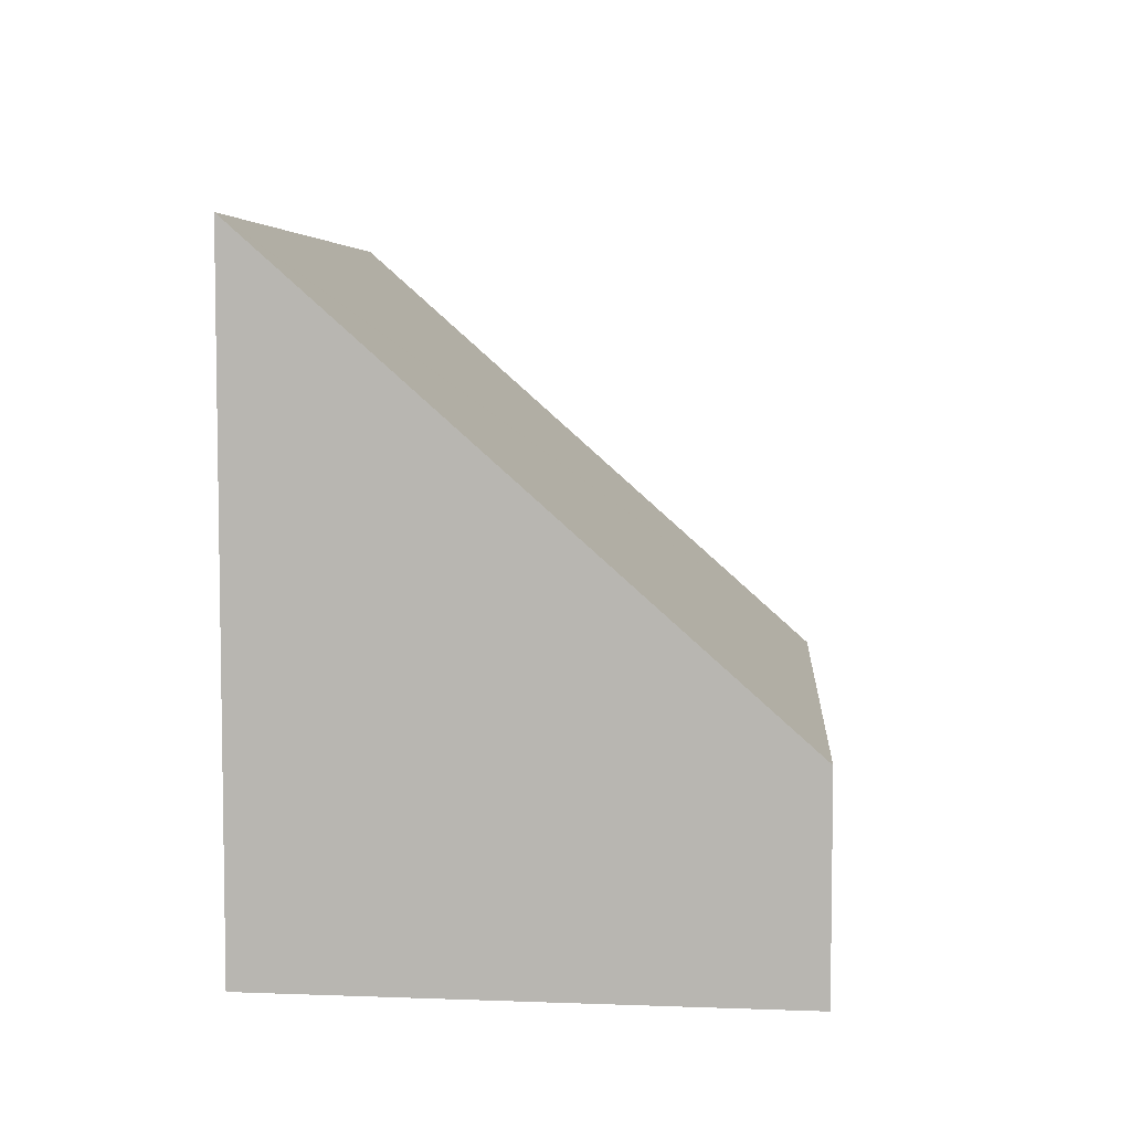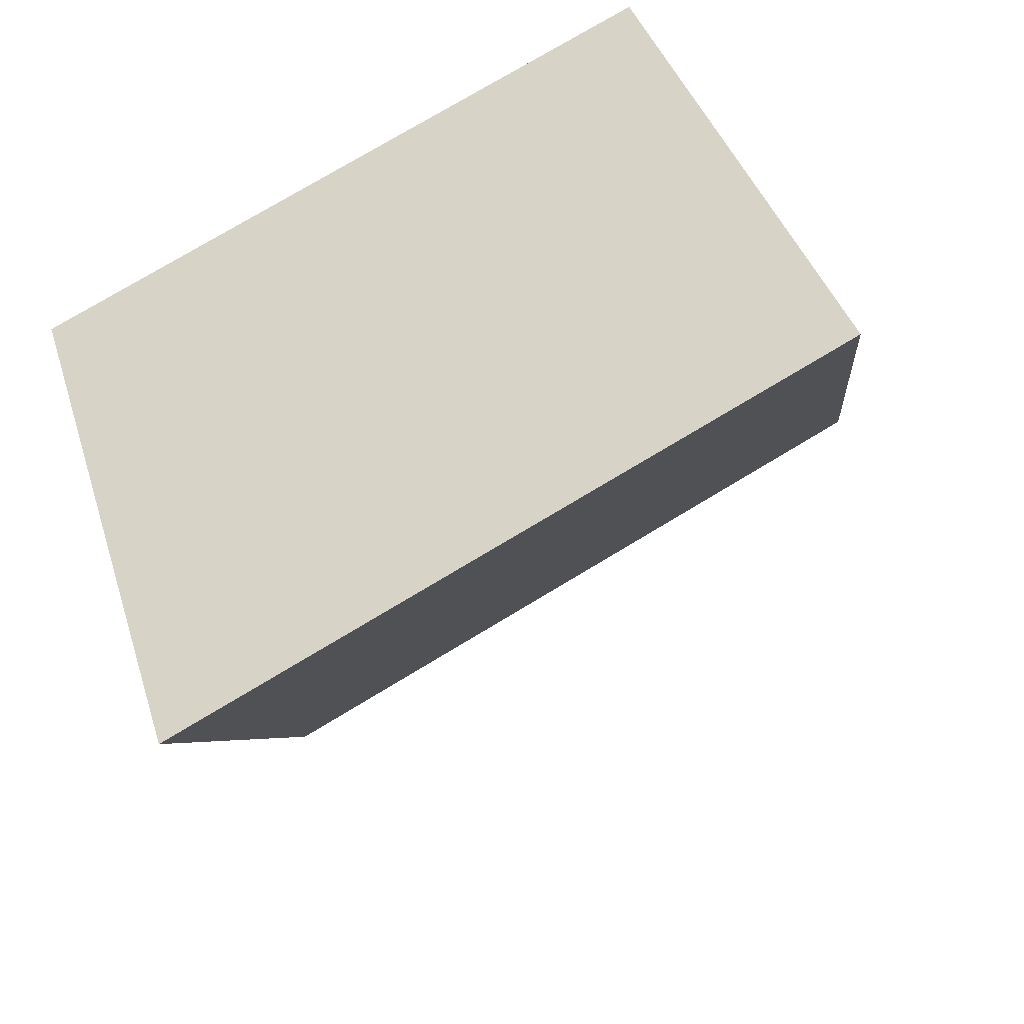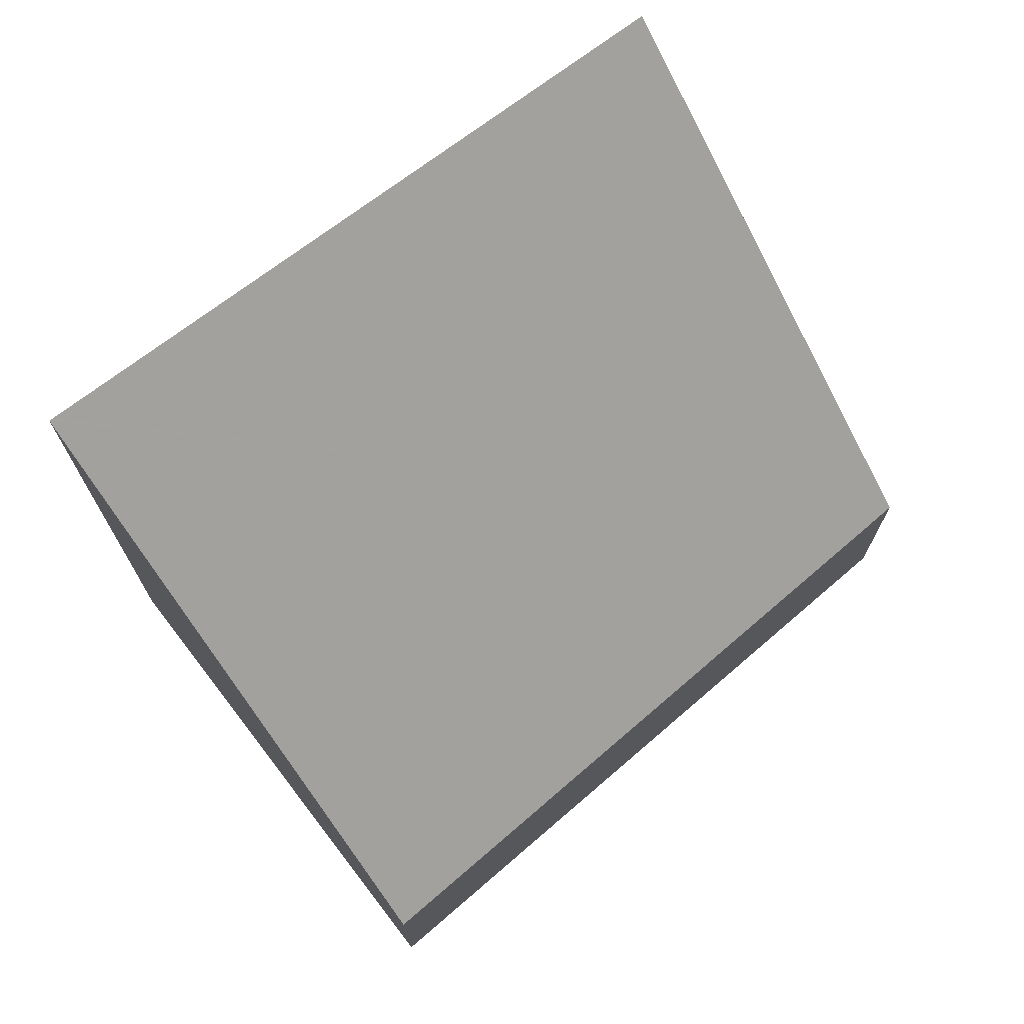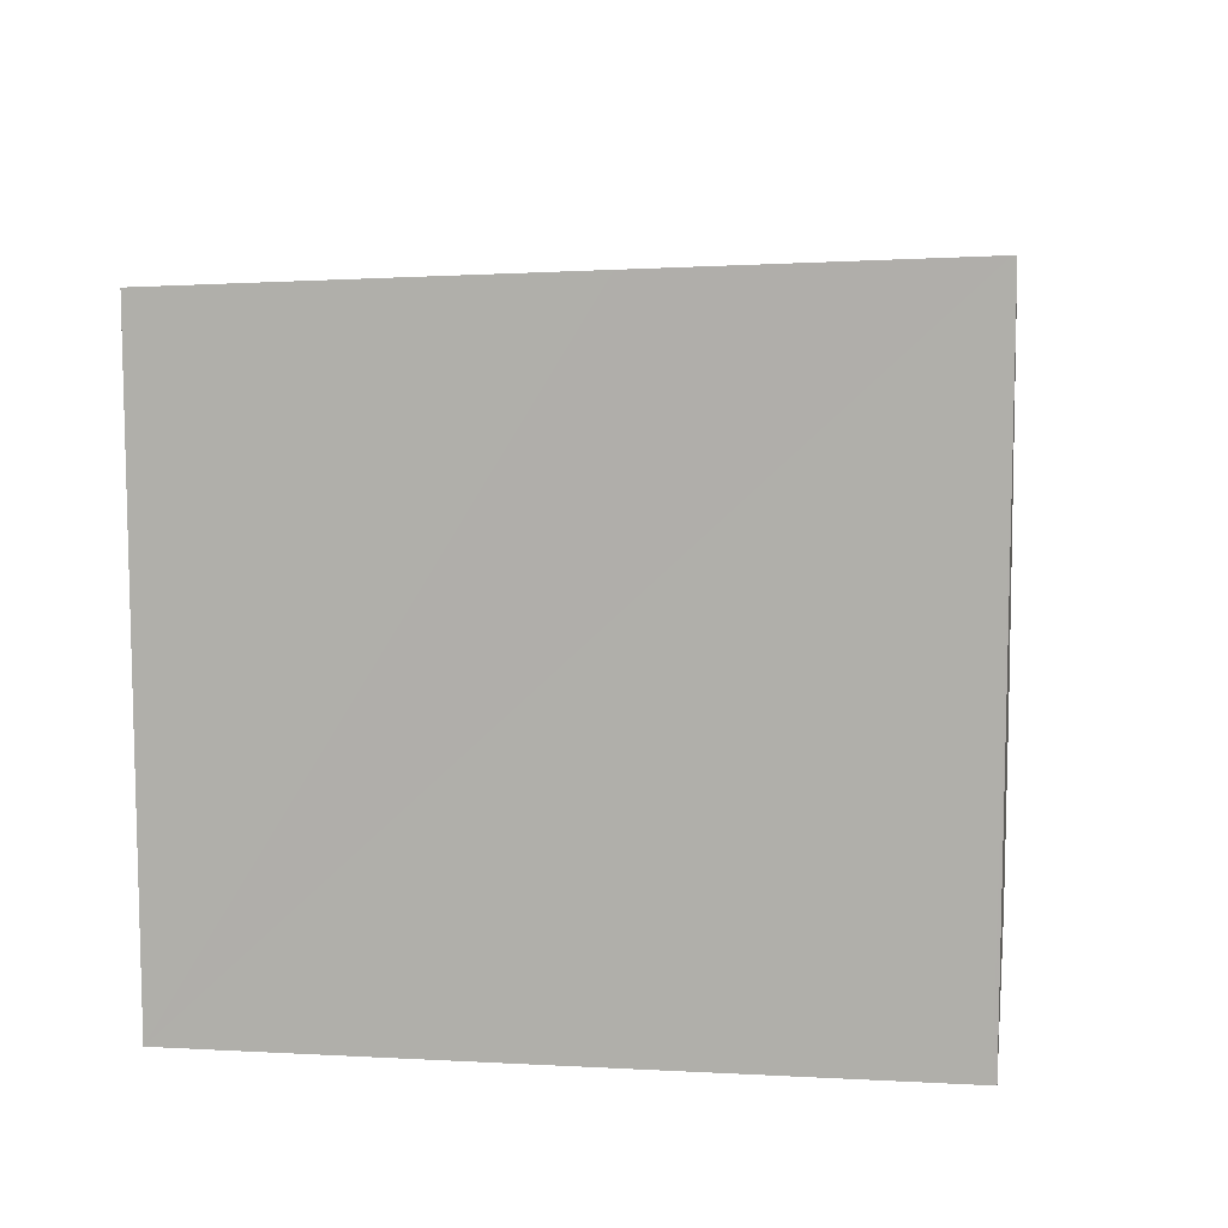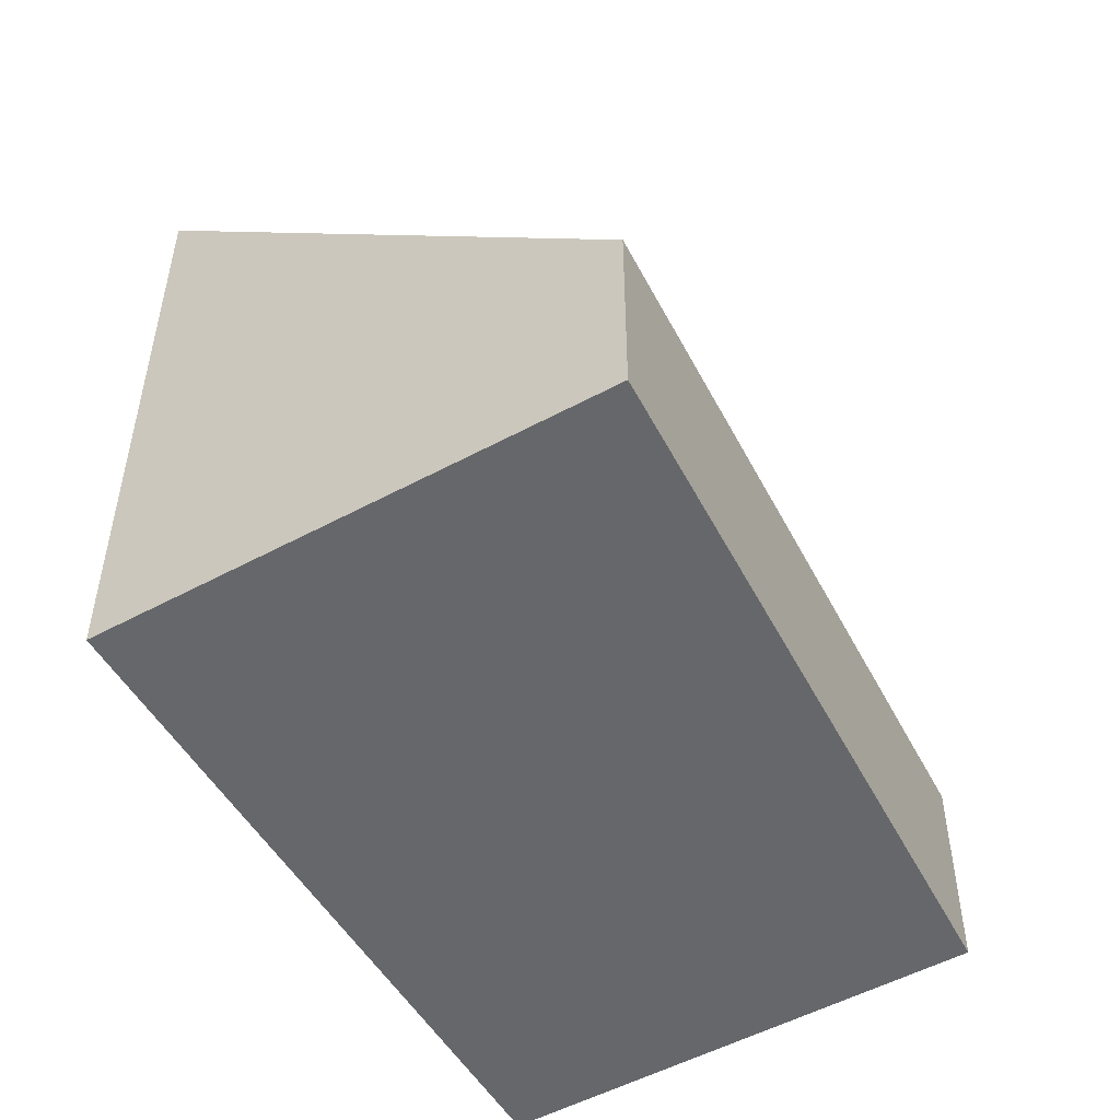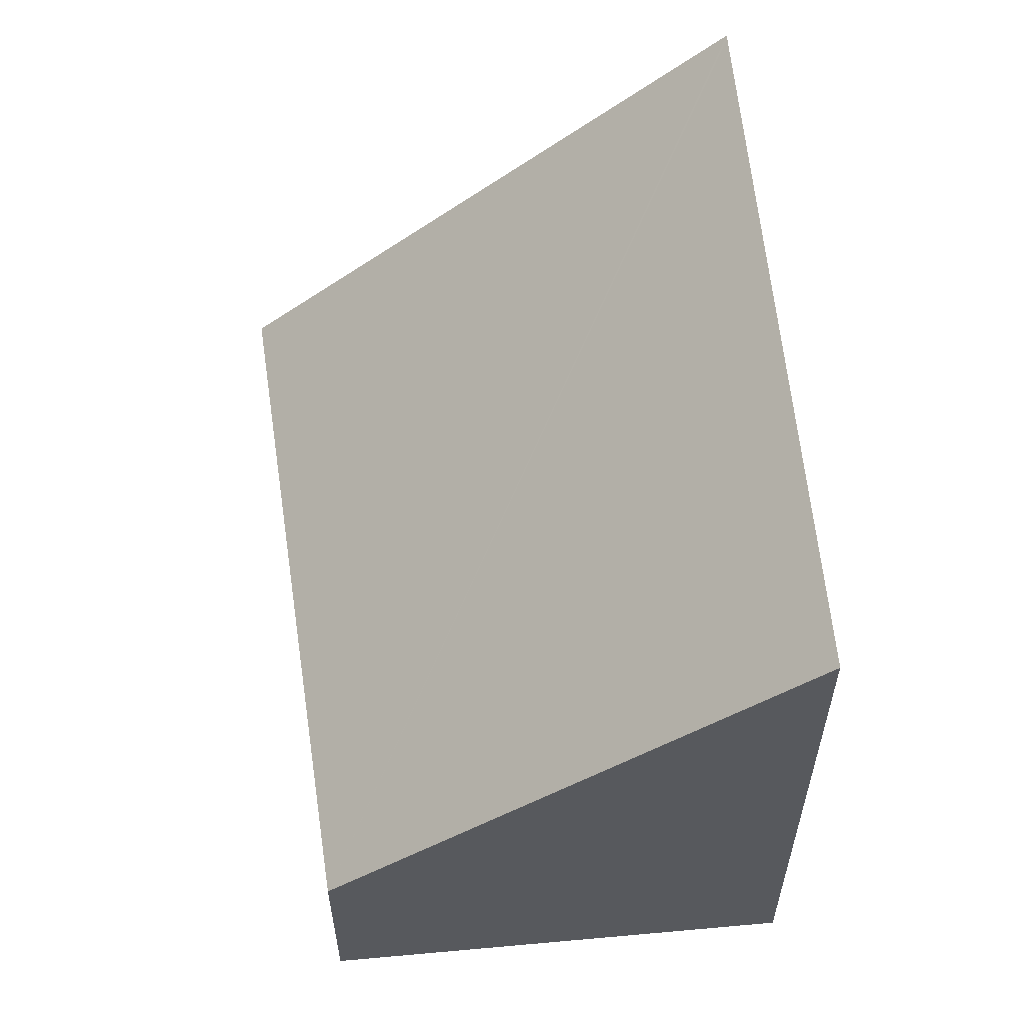
<metadata>
{"format":"obj","ext":"obj","renderer":"f3d","projection":"perspective","resolution":1024,"background":"white","views":[{"elev":6.6,"azim":120.3,"up":"+Y"},{"elev":39.0,"azim":163.6,"up":"+Z"},{"elev":73.2,"azim":166.1,"up":"+Y"},{"elev":10.1,"azim":31.9,"up":"+Y"},{"elev":-52.2,"azim":143.9,"up":"+Y"},{"elev":59.7,"azim":-71.7,"up":"+Y"}]}
</metadata>
<code>
v  0 2.794 1.711e-16
v  11.16 8.697 1.852
v  8.469 2.794 -4.286
v  11.24 8.878 2.04
v  11.19 8.875 2.061
v  7.443 8.697 3.734
v  2.58 8.467 5.902
v  2.58 -3.614e-16 5.902
v  7.443 -2.286e-16 3.734
v  11.19 -1.262e-16 2.061
v  11.24 -1.249e-16 2.04
v  8.469 2.624e-16 -4.286
v  11.16 -1.134e-16 1.852
v  0 0 0
g defaultobject
f 1 2 3
f 2 1 4
f 4 1 5
f 5 1 6
f 6 1 7
f 8 6 7
f 6 8 5
f 5 8 9
f 5 9 4
f 4 9 10
f 4 10 11
f 11 2 4
f 2 11 3
f 3 11 12
f 12 11 13
f 12 1 3
f 1 12 14
f 1 8 7
f 8 1 14
f 10 13 11
f 13 10 9
f 13 9 12
f 12 9 8
f 12 8 14

</code>
